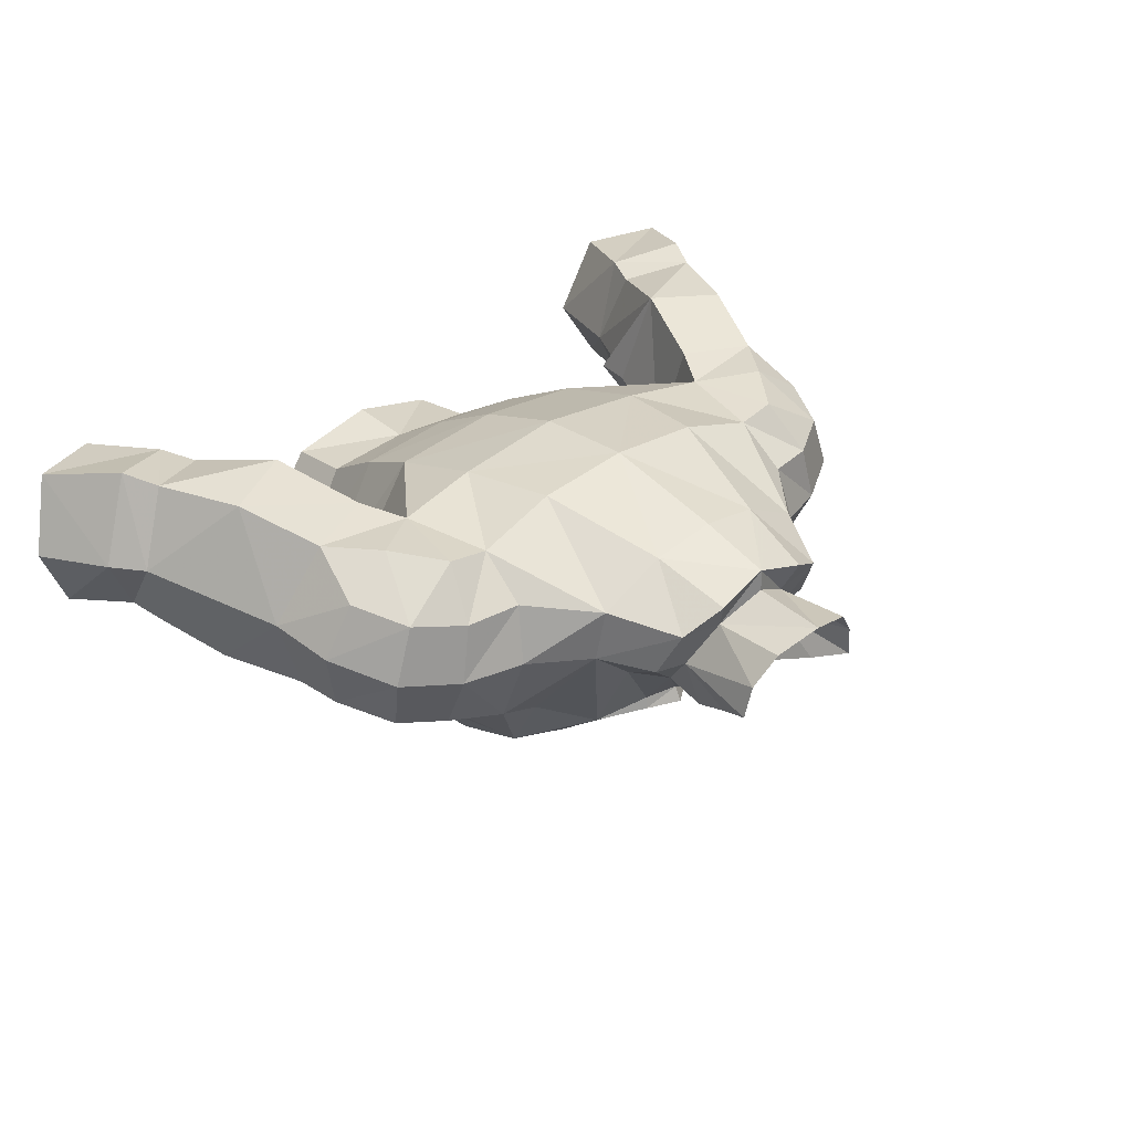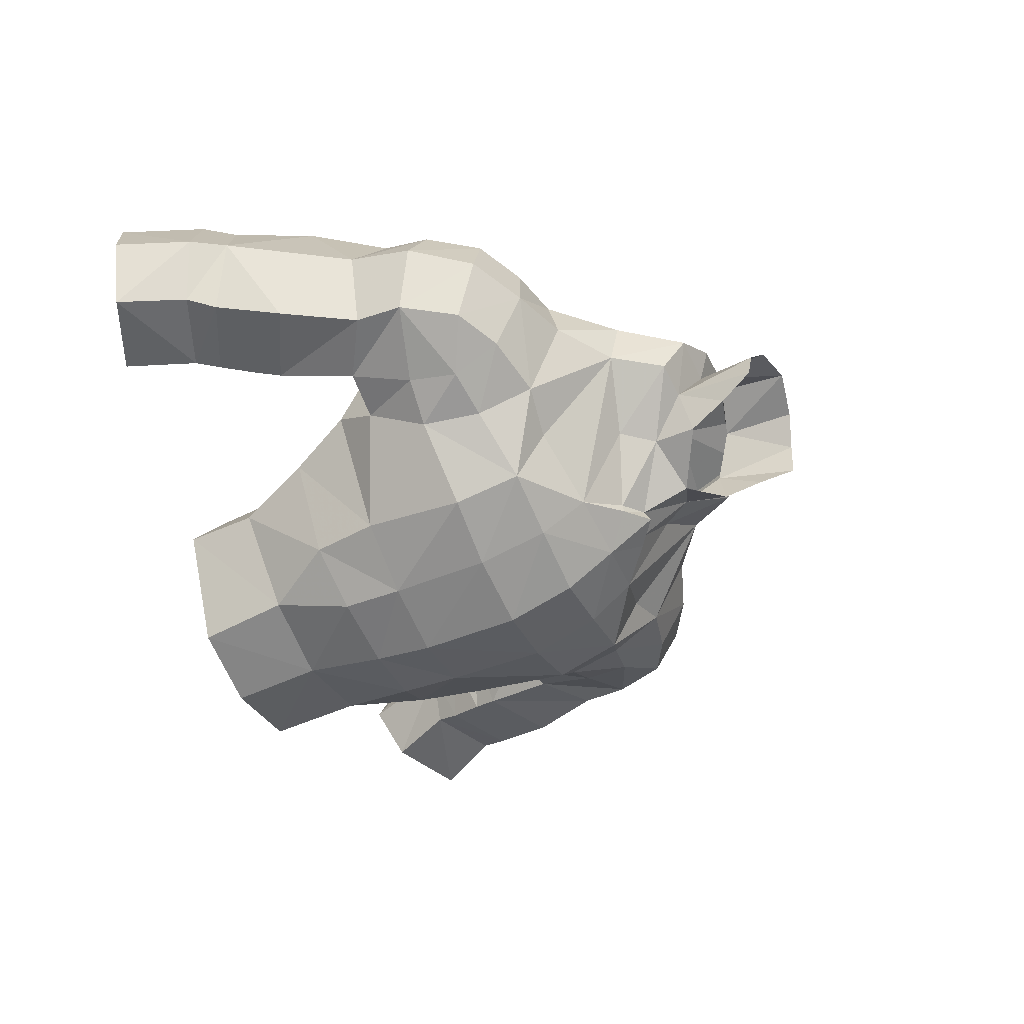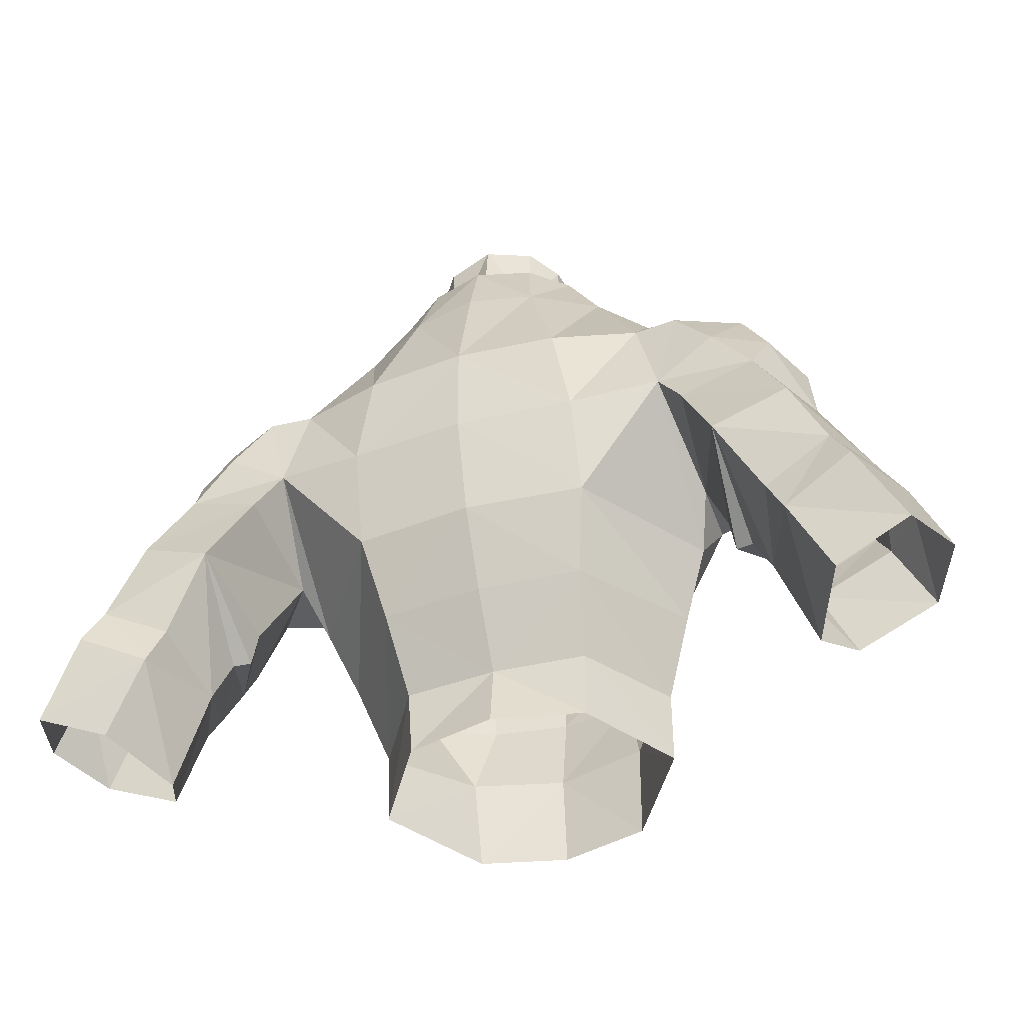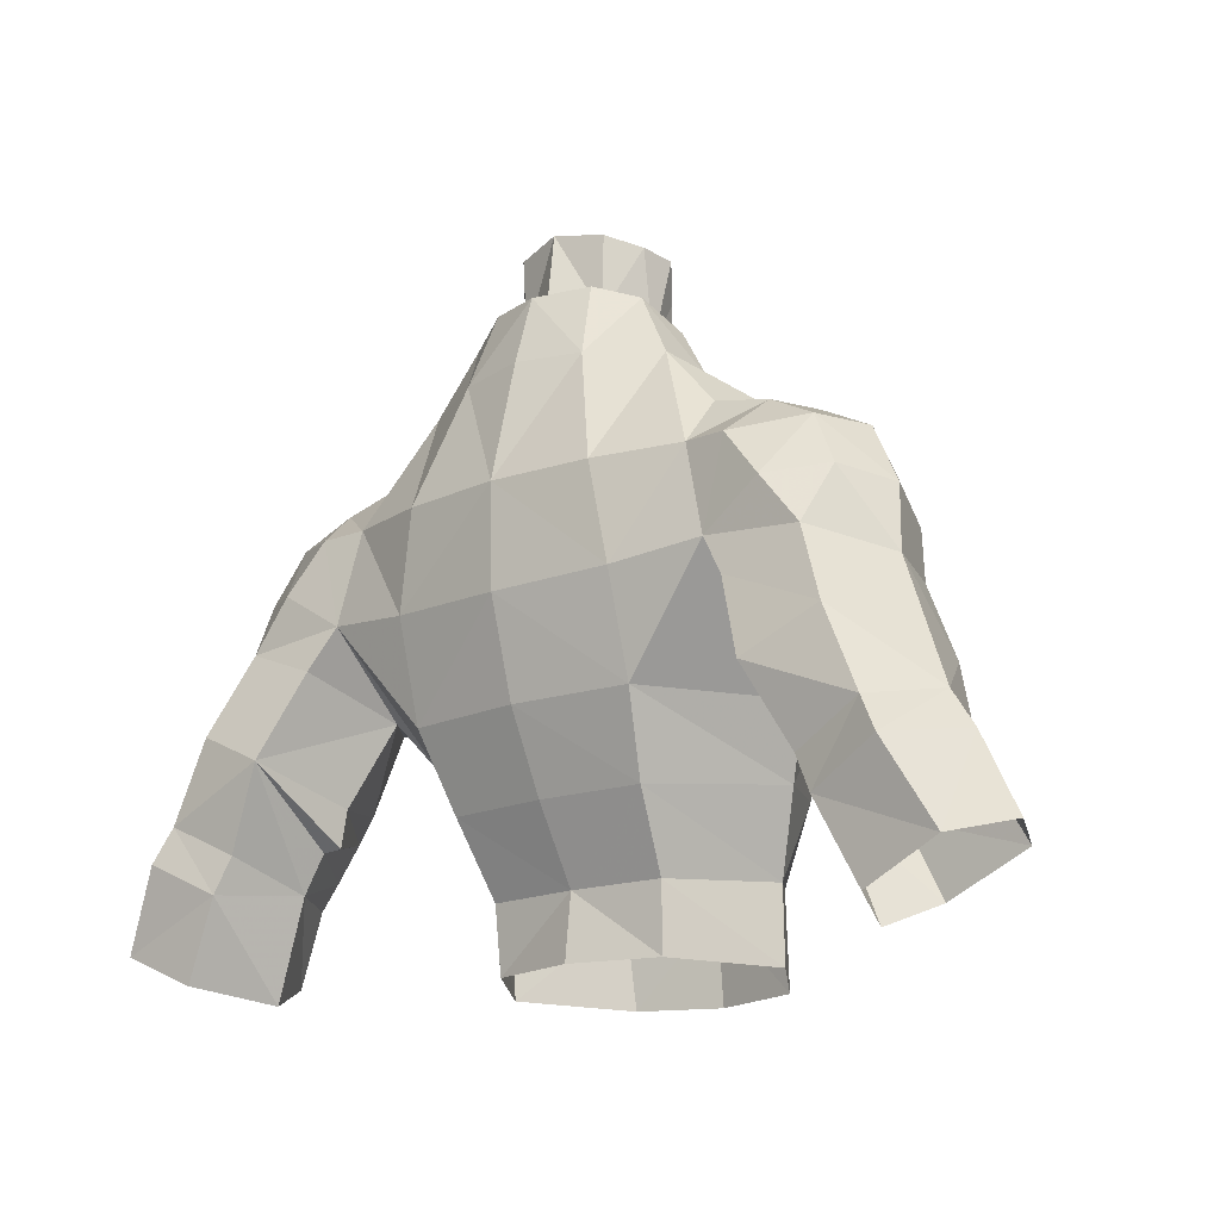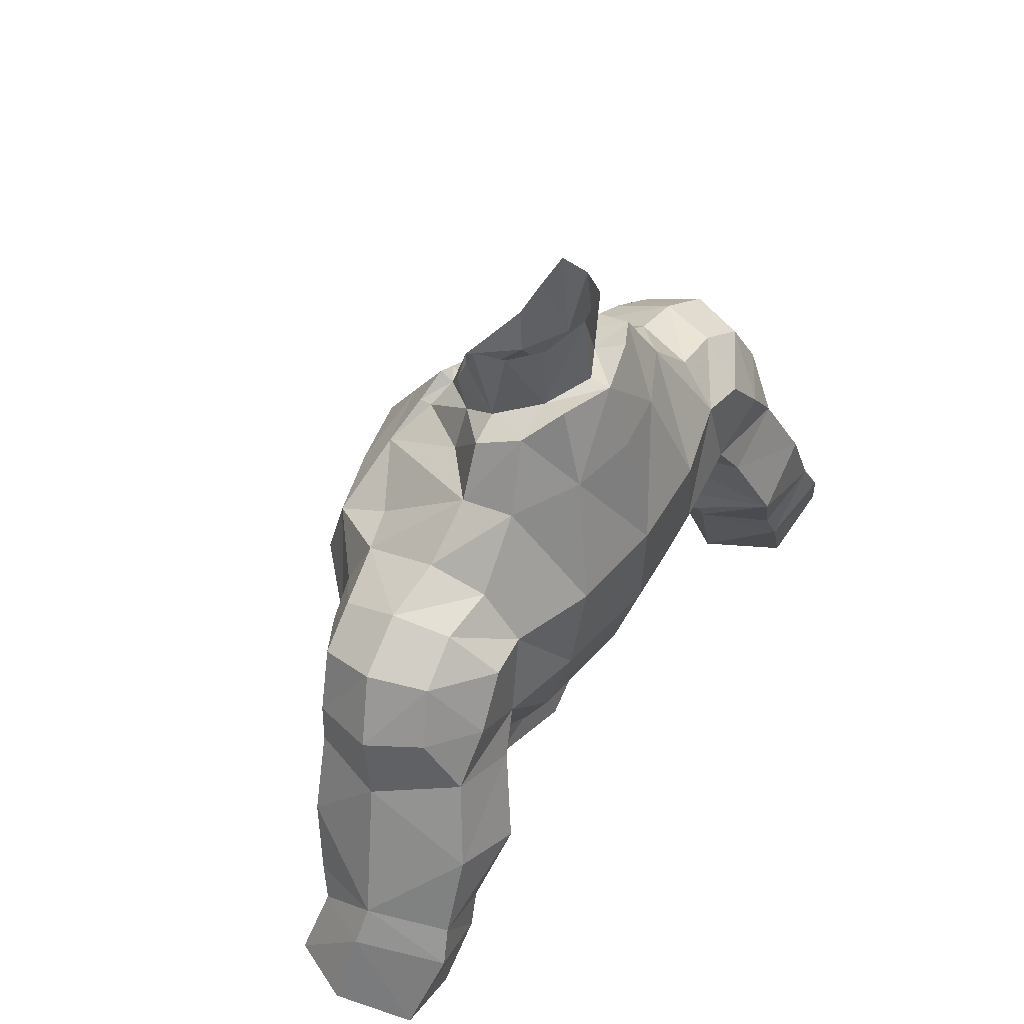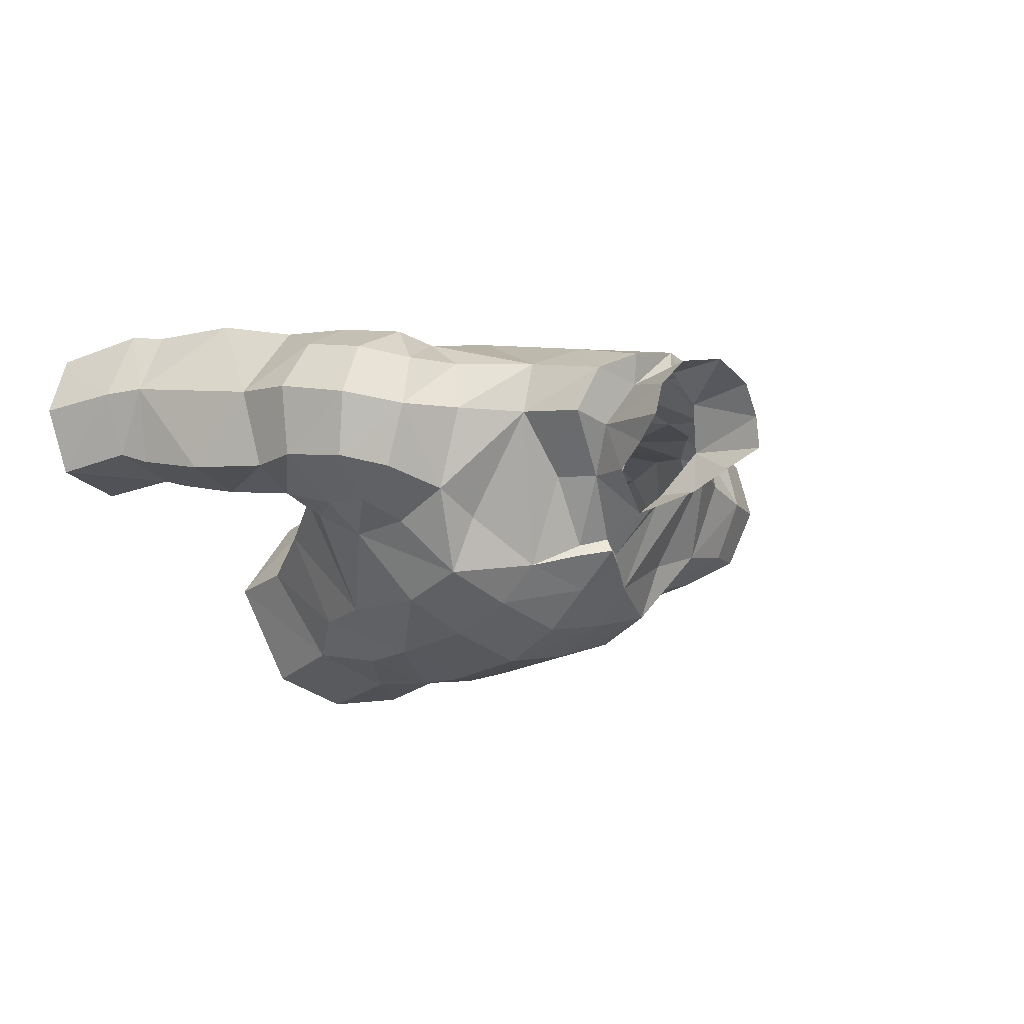
<metadata>
{"format":"obj","ext":"obj","renderer":"f3d","projection":"perspective","resolution":1024,"background":"white","views":[{"elev":32.0,"azim":-44.4,"up":"+Y"},{"elev":-48.3,"azim":-66.3,"up":"+Y"},{"elev":-43.9,"azim":-160.4,"up":"+Z"},{"elev":-17.4,"azim":-141.9,"up":"+Z"},{"elev":50.6,"azim":124.2,"up":"+Z"},{"elev":-18.8,"azim":-40.4,"up":"+Y"}]}
</metadata>
<code>
g knight_armour_male_31760
v -0.06427 -5.662 65.45
v 2.849 -4.879 65.41
v 2.892 -4.85 69.35
v -0.06426 -5.591 69.45
v -0.06429 6.636 64.86
v 4.479 6.18 64.88
v 3.886 4.796 61.95
v -0.06429 5.146 61.92
v 6.851 0.3895 62.3
v 5.757 -0.4581 59.32
v 3.472 3.169 59.17
v 5.709 -0.5888 56.5
v 3.366 2.963 56.64
v -0.06429 3.456 59.15
v 3.432 -4.011 59.9
v 3.261 -4.441 56.37
v 5.709 -0.5888 56.5
v 5.757 -0.4581 59.32
v 3.622 4.266 79.25
v 4.06 2.524 78.4
v 5.243 2.738 76.42
v 5.042 4.813 76.72
v 11.96 2.109 61.04
v 11.38 1.669 62.5
v 10.49 4.397 61.62
v 11.19 4.587 60.13
v 13.86 1.43 64.99
v 11.01 1.364 63.53
v 14.75 2.198 62.38
v 4.448 7.253 68.63
v -0.06431 7.711 68.49
v -0.06431 7.816 72.35
v 3.811 7.466 72.36
v 7.892 6.771 69
v 7.903 1.247 64.82
v 5.383 -3.18 72.04
v 2.736 -4.043 72.09
v 5.58 -3.856 69.42
v 2.821 -4.798 62.98
v 5.059 -3.304 62.67
v 5.481 -3.371 65.32
v 7.051 6.492 72.47
v 12.53 4.36 56.36
v 13.53 2.252 57.29
v 12.32 2.51 60
v 6.851 0.3895 62.3
v 7.903 1.247 64.82
v -0.06427 -5.396 63.09
v -0.06428 3.75 56.66
v 16.49 5.095 61.71
v 17.74 4.87 58.87
v 16.68 7.718 58.11
v 15.06 8.369 61.15
v 12.41 7.829 59.82
v 13.85 7.468 56.83
v 12.53 4.36 56.36
v 11.19 4.587 60.13
v 2.488 6.154 76.9
v -0.0643 6.625 77.03
v 0.9776 -1.841 75.05
v 2.578 -2.746 73.88
v 2.803 0.6291 75.76
v -0.06427 -3.367 74.08
v -0.06426 -4.715 72.11
v 1.043 -2.311 75.12
v 9.608 4.175 63.13
v 9.831 4.219 61.72
v -0.06427 -1.502 75.66
v -3.021 -4.85 69.35
v -2.977 -4.879 65.41
v -4.014 4.796 61.95
v -4.608 6.18 64.88
v -3.601 3.169 59.17
v -5.886 -0.4581 59.32
v -6.98 0.3895 62.3
v -5.837 -0.5888 56.5
v -3.495 2.963 56.64
v -3.56 -4.011 59.9
v -5.886 -0.4581 59.32
v -5.837 -0.5888 56.5
v -3.389 -4.441 56.37
v -3.75 4.266 79.25
v -5.171 4.812 76.72
v -5.371 2.738 76.42
v -4.189 2.524 78.4
v -12.08 2.109 61.04
v -11.32 4.587 60.13
v -10.61 4.397 61.62
v -11.51 1.669 62.5
v -13.99 1.43 64.99
v -11.14 1.363 63.53
v -14.88 2.198 62.38
v -4.577 7.253 68.63
v -3.94 7.466 72.36
v -8.021 6.771 69
v -8.032 1.247 64.82
v -5.512 -3.18 72.04
v -5.709 -3.856 69.42
v -2.865 -4.043 72.09
v -5.61 -3.371 65.32
v -5.188 -3.304 62.67
v -2.949 -4.798 62.98
v -7.18 6.492 72.47
v -12.45 2.51 60
v -13.65 2.252 57.29
v -12.66 4.36 56.36
v -6.98 0.3895 62.3
v -8.032 1.247 64.82
v -16.62 5.095 61.71
v -15.19 8.369 61.15
v -16.81 7.718 58.11
v -17.87 4.87 58.87
v -12.54 7.829 59.82
v -13.98 7.468 56.83
v -11.32 4.587 60.13
v -12.66 4.36 56.36
v -2.617 6.154 76.9
v -1.106 -1.841 75.05
v -2.932 0.6291 75.76
v -2.707 -2.746 73.88
v -1.171 -2.311 75.12
v -9.96 4.219 61.72
v -9.736 4.175 63.13
v -1.961 0.5338 77.06
v 5.32 -1.061 73.23
v 7.266 -0.2843 73.49
v 5.243 2.738 76.42
v -0.06428 -4.834 59.79
v 2.693 2.922 81.92
v 2.556 2.233 78.48
v 1.659 3.986 79.32
v 1.775 4.066 82.26
v -0.0643 4.565 82.57
v -0.0643 4.931 79.77
v 7.266 -0.2843 73.49
v 9.586 0.304 72.95
v 9.761 2.653 74.11
v 7.496 2.806 74.88
v 7.174 5.016 74.32
v 9.269 4.879 73.89
v 8.7 6.703 72.38
v 7.051 6.492 72.47
v 7.617 -1.23 71.3
v 9.441 -0.5998 71.05
v 2.556 2.233 78.48
v 1.659 3.986 79.32
v -0.0643 4.931 79.77
v -0.0643 5.768 79.74
v 12.52 1.014 67.95
v 13.51 4.049 68
v 13.25 3.601 70.52
v 12.42 0.9993 69.84
v 11.93 2.974 72.93
v 11.35 0.6024 72.02
v 12.2 5.674 70.81
v 11.15 5.19 72.87
v 10.21 0.6598 66.6
v 9.721 -0.3203 69.08
v 2.056 0.3017 78.83
v -0.06427 -0.8352 77.66
v 1.832 0.5338 77.06
v -0.06427 -1.502 75.66
v 10.17 8.262 64.22
v 11.78 7.637 61.18
v 10.49 4.397 61.62
v 14.36 8.074 62.47
v 8.541 2.845 66.36
v 16.59 2.315 58.64
v 15.28 2.736 61.2
v 8.541 2.845 66.36
v 8.874 7.175 67.44
v 9.608 4.175 63.13
v 13.03 7.95 65.57
v 11.71 6.981 68.58
v 8.462 0.02169 66.6
v 8.085 -1.334 68.98
v 8.085 -1.334 68.98
v 8.462 0.02169 66.6
v 7.617 -1.23 71.3
v 2.443 0.9811 80.38
v 2.936 1.637 81.78
v 7.496 2.806 74.88
v 7.892 6.771 69
v 8.541 2.845 66.36
v 4.06 2.524 78.4
v 10.2 6.997 70.51
v 15.66 5.148 63.05
v 8.541 2.845 66.36
v 2.052 5.108 79.82
v -0.06428 -5.171 56.27
v 7.496 2.806 74.88
v 7.174 5.016 74.32
v 1.832 0.5338 77.06
v 2.556 2.233 78.48
v -0.06427 -1.502 75.66
v -0.06427 -2.068 75.95
v 9.831 4.219 61.72
v -5.448 -1.061 73.23
v -5.371 2.738 76.42
v -7.394 -0.2843 73.49
v -2.822 2.922 81.92
v -1.788 3.986 79.32
v -2.684 2.233 78.48
v -1.903 4.066 82.26
v -7.394 -0.2843 73.49
v -9.89 2.653 74.11
v -9.715 0.304 72.95
v -7.624 2.806 74.88
v -7.303 5.016 74.32
v -9.398 4.879 73.89
v -7.18 6.492 72.47
v -8.829 6.703 72.38
v -7.745 -1.23 71.3
v -9.569 -0.5998 71.05
v -2.684 2.233 78.48
v -1.788 3.986 79.32
v -12.64 1.014 67.95
v -13.38 3.601 70.52
v -13.64 4.049 68
v -12.55 0.9992 69.84
v -12.06 2.974 72.93
v -11.48 0.6024 72.02
v -11.28 5.19 72.87
v -12.33 5.674 70.81
v -10.34 0.6597 66.6
v -9.849 -0.3203 69.08
v -2.184 0.3016 78.83
v -1.961 0.5338 77.06
v -10.3 8.262 64.22
v -11.91 7.637 61.18
v -10.61 4.397 61.62
v -14.49 8.074 62.47
v -8.67 2.845 66.36
v -16.72 2.315 58.64
v -15.41 2.736 61.2
v -8.67 2.845 66.36
v -9.002 7.175 67.44
v -9.736 4.175 63.13
v -13.16 7.95 65.57
v -11.84 6.981 68.58
v -8.59 0.02166 66.6
v -8.214 -1.334 68.98
v -8.214 -1.334 68.98
v -8.59 0.02166 66.6
v -7.745 -1.23 71.3
v -2.572 0.9811 80.38
v -3.065 1.637 81.78
v -7.624 2.806 74.88
v -8.021 6.771 69
v -8.67 2.845 66.36
v -4.189 2.524 78.4
v -10.33 6.997 70.51
v -15.79 5.148 63.05
v -8.67 2.845 66.36
v -2.181 5.108 79.82
v -7.624 2.806 74.88
v -7.303 5.016 74.32
v -2.684 2.233 78.48
v -9.96 4.219 61.72
f 1 2 3
f 3 4 1
f 5 6 7
f 7 8 5
f 7 9 10
f 10 11 7
f 12 13 11
f 11 10 12
f 14 8 7
f 7 11 14
f 15 16 17
f 17 18 15
f 19 20 21
f 21 22 19
f 23 24 25
f 25 26 23
f 27 28 24
f 29 27 23
f 30 31 32
f 32 33 30
f 34 35 6
f 6 30 34
f 36 37 3
f 3 38 36
f 2 39 40
f 40 41 2
f 30 33 42
f 42 34 30
f 26 43 44
f 44 45 26
f 9 7 6
f 6 35 9
f 46 47 41
f 41 40 46
f 38 3 2
f 2 41 38
f 2 1 48
f 48 39 2
f 14 11 13
f 13 49 14
f 50 51 52
f 52 53 50
f 54 53 52
f 52 55 54
f 54 55 56
f 56 57 54
f 58 33 32
f 32 59 58
f 60 61 62
f 37 61 63
f 63 64 37
f 61 65 63
f 24 28 66
f 66 67 24
f 6 5 31
f 31 30 6
f 37 64 4
f 4 3 37
f 65 60 68
f 1 4 69
f 69 70 1
f 5 8 71
f 71 72 5
f 71 73 74
f 74 75 71
f 76 74 73
f 73 77 76
f 14 73 71
f 71 8 14
f 78 79 80
f 80 81 78
f 82 83 84
f 84 85 82
f 86 87 88
f 88 89 86
f 90 89 91
f 92 86 90
f 93 94 32
f 32 31 93
f 95 93 72
f 72 96 95
f 97 98 69
f 69 99 97
f 70 100 101
f 101 102 70
f 93 95 103
f 103 94 93
f 87 104 105
f 105 106 87
f 75 96 72
f 72 71 75
f 107 101 100
f 100 108 107
f 98 100 70
f 70 69 98
f 70 102 48
f 48 1 70
f 14 49 77
f 77 73 14
f 109 110 111
f 111 112 109
f 113 114 111
f 111 110 113
f 113 115 116
f 116 114 113
f 117 59 32
f 32 94 117
f 118 119 120
f 99 64 63
f 63 120 99
f 63 121 120
f 89 122 123
f 123 91 89
f 72 93 31
f 31 5 72
f 99 69 4
f 4 64 99
f 118 68 124
f 125 126 127
f 39 48 128
f 128 15 39
f 129 130 131
f 131 132 129
f 133 132 131
f 131 134 133
f 135 136 137
f 137 138 135
f 139 138 137
f 137 140 139
f 140 141 142
f 142 139 140
f 136 135 143
f 143 144 136
f 145 20 19
f 19 146 145
f 147 146 148
f 16 15 128
f 149 150 151
f 151 152 149
f 152 151 153
f 153 154 152
f 151 155 156
f 156 153 151
f 157 149 152
f 152 158 157
f 156 140 137
f 137 153 156
f 137 136 154
f 154 153 137
f 159 160 161
f 160 162 161
f 163 164 57
f 57 165 163
f 166 53 54
f 54 164 166
f 167 66 28
f 28 157 167
f 45 44 168
f 168 169 45
f 170 171 163
f 163 172 170
f 173 163 171
f 171 174 173
f 149 157 28
f 28 27 149
f 175 157 158
f 158 176 175
f 40 39 15
f 177 41 178
f 36 177 179
f 159 130 180
f 181 180 130
f 129 181 130
f 182 127 126
f 183 142 141
f 184 35 34
f 62 127 185
f 126 36 179
f 155 151 150
f 155 174 186
f 156 155 186
f 186 183 141
f 141 140 156
f 154 144 152
f 158 144 176
f 154 136 144
f 176 144 143
f 187 29 169
f 29 23 45
f 164 54 57
f 53 166 187
f 150 149 27
f 26 45 23
f 150 173 174
f 166 163 173
f 29 45 169
f 50 187 169
f 53 187 50
f 168 50 169
f 174 183 186
f 186 141 156
f 183 171 170
f 183 174 171
f 174 155 150
f 164 163 166
f 178 41 47
f 188 178 47
f 175 167 157
f 152 144 158
f 187 150 27
f 187 173 150
f 29 187 27
f 166 173 187
f 58 19 22
f 148 189 58
f 59 148 58
f 46 40 18
f 62 61 127
f 16 128 190
f 50 168 51
f 18 40 15
f 21 191 22
f 22 191 192
f 22 192 42
f 22 33 58
f 161 130 159
f 193 185 194
f 146 189 148
f 126 125 36
f 193 62 185
f 146 19 189
f 189 19 58
f 127 61 125
f 125 61 36
f 61 37 36
f 65 195 196
f 62 193 60
f 36 38 177
f 177 38 41
f 22 42 33
f 60 65 61
f 67 25 24
f 197 172 163
f 24 23 27
f 165 197 163
f 60 193 68
f 63 65 196
f 198 199 200
f 102 128 48
f 128 102 78
f 201 202 203
f 202 201 204
f 133 202 204
f 202 133 134
f 205 206 207
f 206 205 208
f 209 206 208
f 206 209 210
f 210 211 212
f 211 210 209
f 207 213 205
f 213 207 214
f 215 82 85
f 82 215 216
f 147 148 216
f 81 128 78
f 217 218 219
f 218 217 220
f 220 221 218
f 221 220 222
f 218 223 224
f 223 218 221
f 225 220 217
f 220 225 226
f 223 206 210
f 206 223 221
f 206 222 207
f 222 206 221
f 227 228 160
f 160 228 162
f 229 115 230
f 115 229 231
f 232 113 110
f 113 232 230
f 233 91 123
f 91 233 225
f 104 234 105
f 234 104 235
f 236 229 237
f 229 236 238
f 239 237 229
f 237 239 240
f 217 91 225
f 91 217 90
f 241 226 225
f 226 241 242
f 101 78 102
f 243 244 100
f 97 245 243
f 227 246 203
f 247 203 246
f 201 203 247
f 248 200 199
f 249 212 211
f 250 95 96
f 119 251 199
f 200 245 97
f 224 219 218
f 224 252 240
f 223 252 224
f 252 212 249
f 212 223 210
f 222 220 214
f 226 242 214
f 222 214 207
f 242 213 214
f 253 235 92
f 92 104 86
f 230 115 113
f 110 253 232
f 219 90 217
f 87 86 104
f 219 240 239
f 232 239 229
f 92 235 104
f 109 235 253
f 110 109 253
f 234 235 109
f 240 252 249
f 252 223 212
f 249 236 237
f 249 237 240
f 240 219 224
f 230 232 229
f 244 108 100
f 254 108 244
f 241 225 233
f 220 226 214
f 253 90 219
f 253 219 239
f 92 90 253
f 232 253 239
f 117 83 82
f 148 117 255
f 59 117 148
f 107 79 101
f 119 199 120
f 81 190 128
f 109 112 234
f 79 78 101
f 84 83 256
f 83 257 256
f 83 103 257
f 83 117 94
f 228 227 203
f 124 258 251
f 216 148 255
f 200 97 198
f 124 251 119
f 216 255 82
f 255 117 82
f 199 198 120
f 198 97 120
f 120 97 99
f 121 196 195
f 119 118 124
f 97 243 98
f 243 100 98
f 83 94 103
f 118 120 121
f 122 89 88
f 259 229 238
f 89 90 86
f 231 229 259
f 63 196 121
f 118 121 195

</code>
